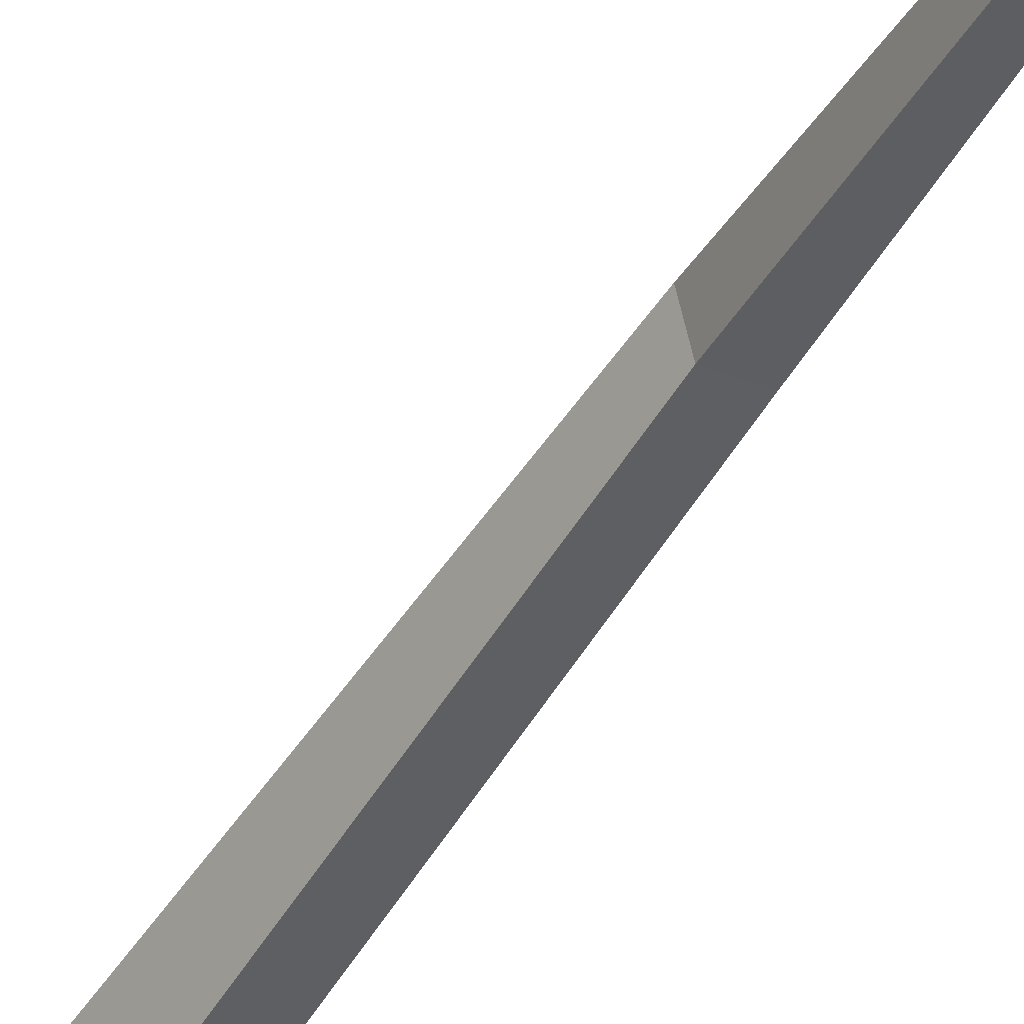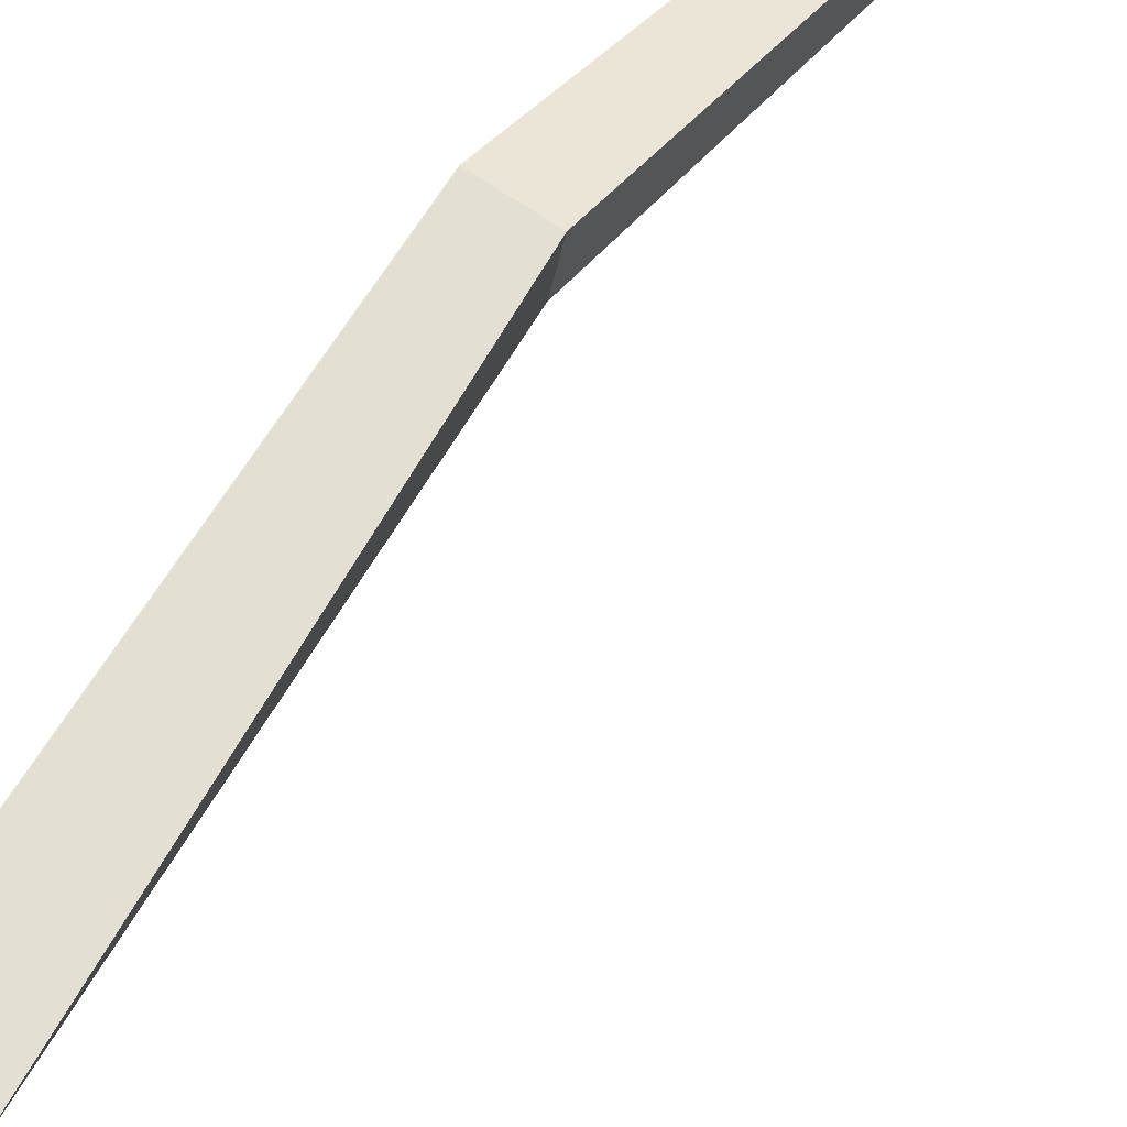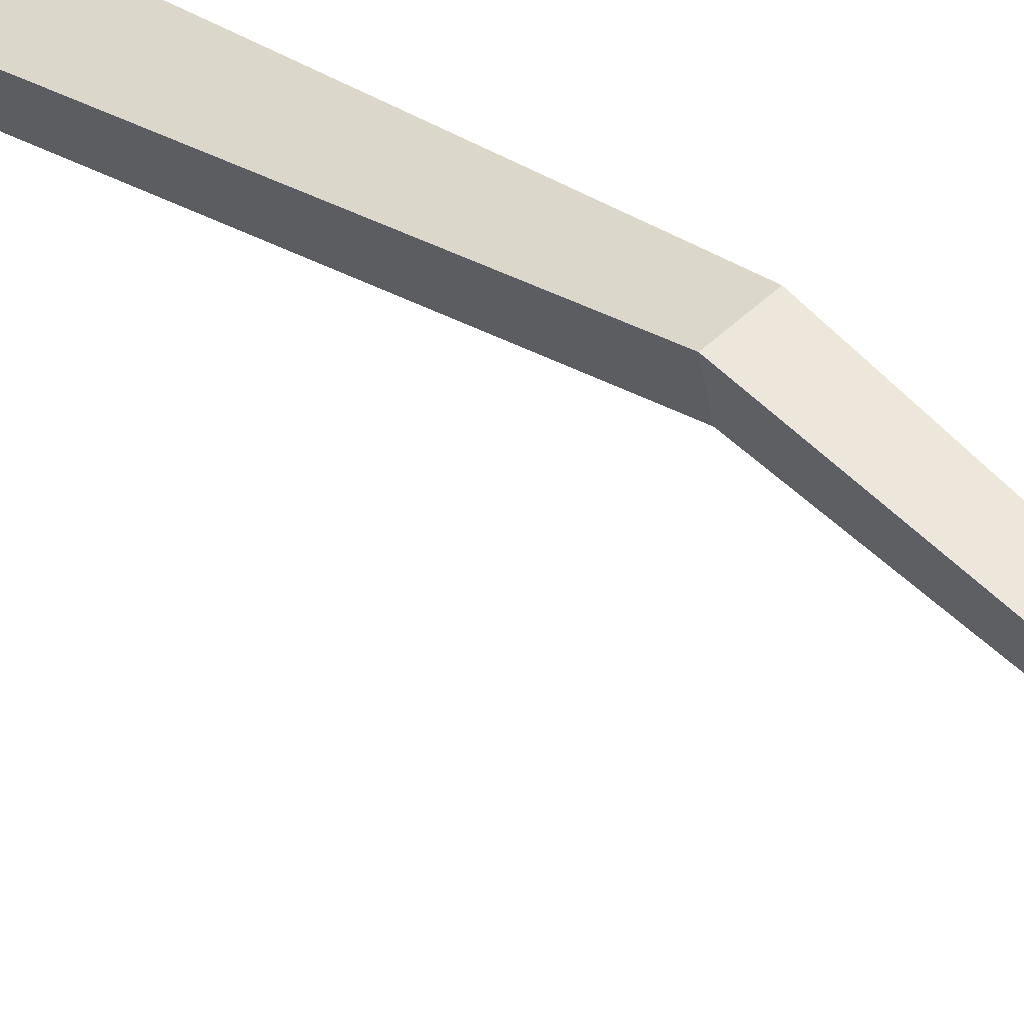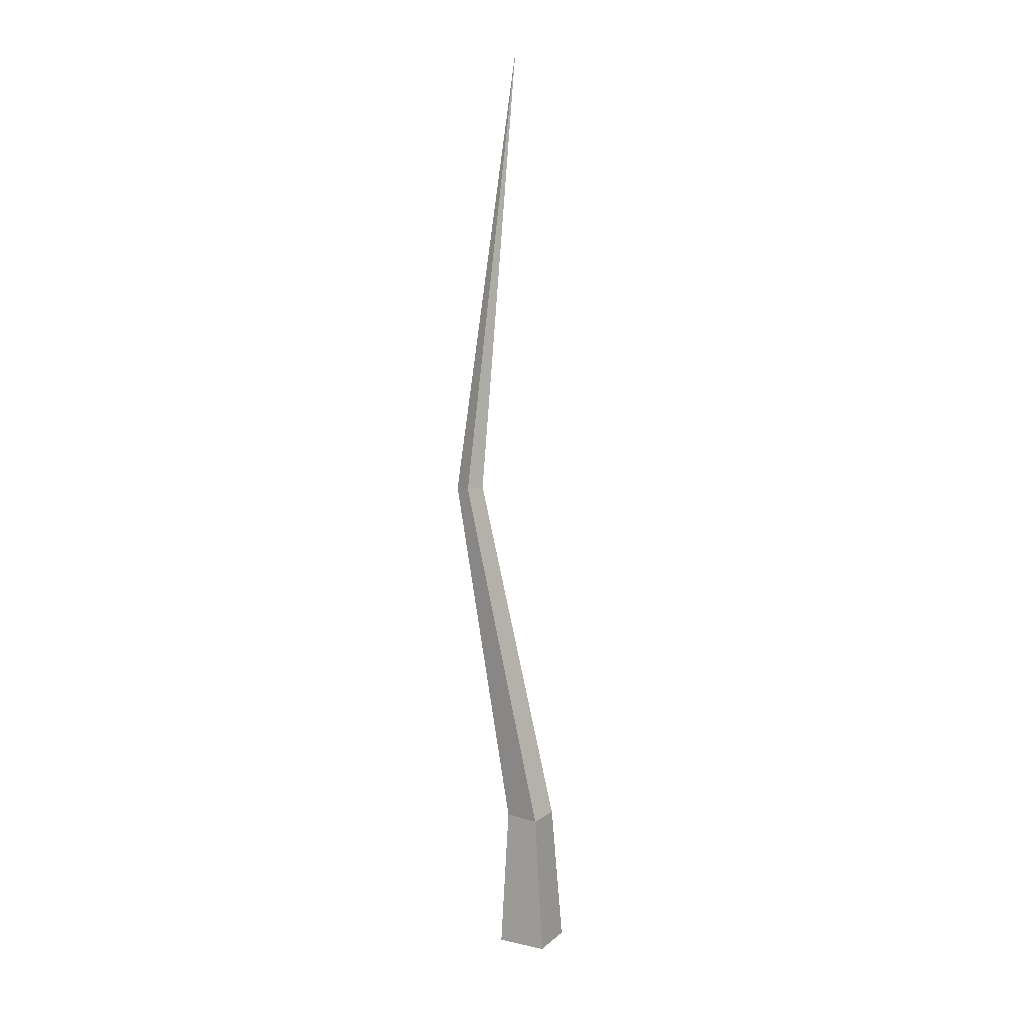
<metadata>
{"format":"obj","ext":"obj","renderer":"f3d","projection":"perspective","resolution":1024,"background":"white","views":[{"elev":-47.2,"azim":157.5,"up":"+Z"},{"elev":50.6,"azim":40.0,"up":"+Z"},{"elev":42.9,"azim":139.4,"up":"+Z"},{"elev":12.0,"azim":62.3,"up":"+Y"}]}
</metadata>
<code>
g Simple_Tree_s_02_Collider
v 0.001097 0 -0.09406
v -0.09537 0 -0.02657
v -0.04549 0 0.1116
v 0.07906 0 0.02428
v 0.008813 0.4434 -0.04897
v -0.06264 0.4461 -0.01011
v -0.03641 0.4446 0.08939
v 0.05606 0.4411 0.03886
v -0.1773 1.52 0.1094
v -0.2265 1.516 0.1142
v -0.2274 1.515 0.1747
v -0.1657 1.521 0.1683
v -0.2881 2.89 -0.06777
f 1 5 8 4
f 8 12 11 7
f 2 6 5 1
f 3 7 6 2
f 5 9 12 8
f 11 12 13
f 7 11 10 6
f 6 10 9 5
f 10 11 13
f 12 9 13
f 9 10 13
f 4 8 7 3

</code>
